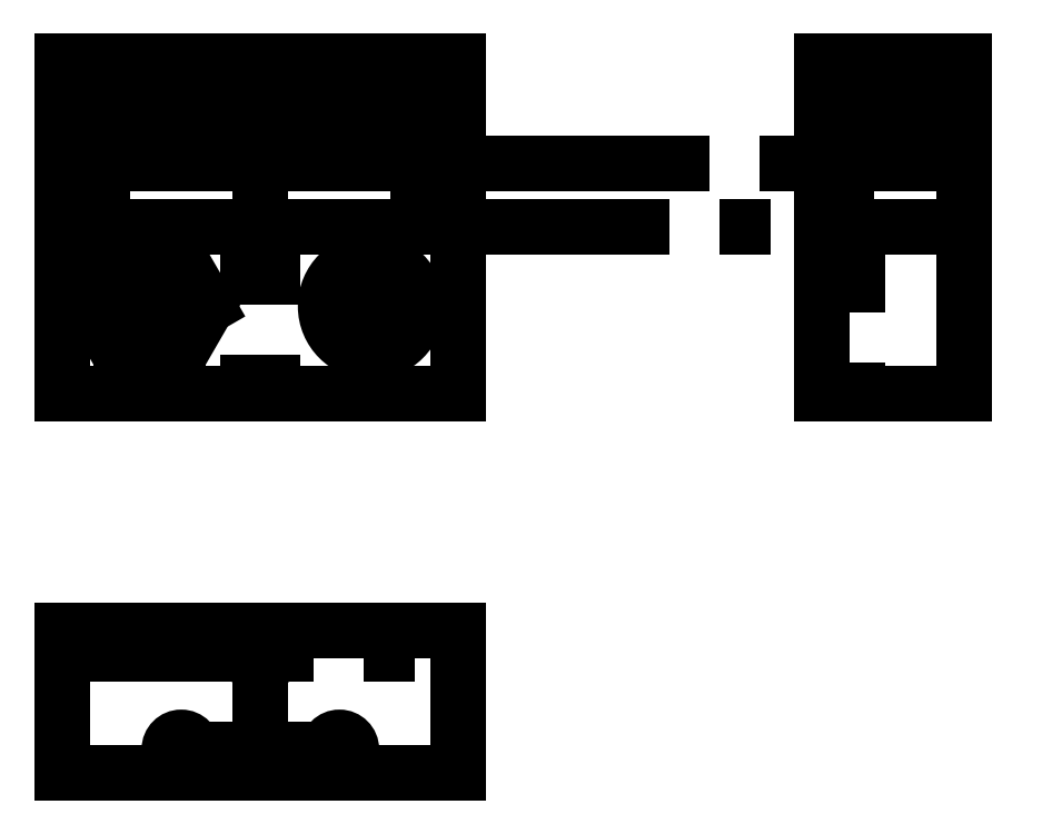
<metadata>
{"format":"dxf","ext":"dxf","renderer":"ezdxf+matplotlib","layout":"modelspace","background":"white","min_lineweight":24,"dpi":150}
</metadata>
<code>
0
SECTION
2
ENTITIES
0
INSERT
8
0
2
CUT001008009050_PROJ
10
0
20
0
30
0
41
1
42
1
43
0
50
0
70
1
71
1
44
0
45
0
0
INSERT
8
0
2
CUT001008009050_PROJ001
10
0
20
-60
30
0
41
1
42
1
43
0
50
0
70
1
71
1
44
0
45
0
0
DIMENSION
8
dim
10
-30
20
3.674e-15
30
0
11
-31.88
21
4
31
0
70
32
71
5
3
Standard
53
0
210
0
220
0
230
1
13
-20
23
8
33
0
14
-20
24
2.449e-15
34
0
50
90
0
DIMENSION
8
dim
10
40
20
21
30
0
11
38.12
21
-3.323e-15
31
0
70
32
71
5
3
Standard
53
0
210
0
220
0
230
1
13
25
23
-21
33
0
14
25
24
21
34
0
50
90
0
DIMENSION
8
dim
10
25
20
30
30
0
11
3.668e-15
21
31.88
31
0
70
32
71
5
3
Standard
53
0
210
0
220
0
230
1
13
-25
23
21
33
0
14
25
24
21
34
0
0
DIMENSION
8
dim
10
20
20
24.96
30
0
11
1.148e-16
21
26.84
31
0
70
32
71
5
3
Standard
53
0
210
0
220
0
230
1
13
-20
23
8
33
0
14
20
24
8
34
0
0
LINE
8
base
10
-14
20
-3
11
-14
21
-17
0
LINE
8
base
10
-21
20
-10
11
-7
21
-10
0
LINE
8
base
10
14
20
-3
11
14
21
-17
0
LINE
8
base
10
6
20
-10
11
22
21
-10
0
LINE
8
base
10
-10
20
-64
11
-10
21
-68
0
LINE
8
base
10
10
20
-64
11
10
21
-68
0
LINE
8
base
10
-12
20
-66
11
12
21
-66
0
LINE
8
base
10
0
20
-50
11
0
21
-70
0
DIMENSION
8
dim
10
-30
20
8
30
0
11
-31.88
21
14.5
31
0
70
32
71
5
3
Standard
53
0
210
0
220
0
230
1
13
-25
23
21
33
0
14
-20
24
8
34
0
50
90
0
DIMENSION
8
dim
10
-30
20
1.225e-15
30
0
11
-31.88
21
-5
31
0
70
32
71
5
3
Standard
53
0
210
0
220
0
230
1
13
-14
23
-10
33
0
14
-20
24
0
34
0
50
90
0
DIMENSION
8
dim
10
25
20
-27
30
0
11
19.5
21
-25.12
31
0
70
32
71
5
3
Standard
53
0
210
0
220
0
230
1
13
14
23
-10
33
0
14
25
24
-21
34
0
0
DIMENSION
8
dim
10
-25
20
-27
30
0
11
-19.5
21
-25.12
31
0
70
32
71
5
3
Standard
53
0
210
0
220
0
230
1
13
-14
23
-10
33
0
14
-25
24
-21
34
0
0
LINE
8
base2
10
-8.5
20
22
11
-8.5
21
8
0
LINE
8
base2
10
-11.5
20
22
11
-11.5
21
8
0
LINE
8
base2
10
8.5
20
22
11
8.5
21
8.323
0
LINE
8
base2
10
11.5
20
22
11
11.5
21
8
0
LINE
8
base
10
10
20
22
11
10
21
8
0
LINE
8
base
10
-10
20
22
11
-10
21
8
0
DIMENSION
8
dim
10
30
20
-69
30
0
11
28.12
21
-67.5
31
0
70
32
71
5
3
Standard
53
0
210
0
220
0
230
1
13
10
23
-66
33
0
14
25
24
-69
34
0
50
90
0
DIMENSION
8
dim
10
89
20
30
30
0
11
80
21
31.88
31
0
70
32
71
5
3
Standard
53
0
210
0
220
0
230
1
13
71
23
21
33
0
14
89
24
21
34
0
0
LINE
8
base
10
80
20
18
11
80
21
8
0
DIMENSION
8
dim
10
71
20
25
30
0
11
75.5
21
26.88
31
0
70
32
71
5
3
Standard
53
0
210
0
220
0
230
1
13
80
23
13
33
0
14
71
24
21
34
0
0
DIMENSION
8
dim
10
-10
20
-80
30
0
11
-17.5
21
-78.12
31
0
70
32
71
5
3
Standard
53
0
210
0
220
0
230
1
13
-25
23
-69
33
0
14
-10
24
-66
34
0
0
DIMENSION
8
dim
10
-11.34
20
-66.67
30
0
11
-10.84
21
-64.32
31
0
70
35
1
 %%C3
71
5
3
Standard
53
0
210
0
220
0
230
1
15
-8.658
25
-65.33
35
0
40
0
0
DIMENSION
8
dim
10
8.658
20
-66.67
30
0
11
9.161
21
-64.32
31
0
70
35
1
 %%C3
71
5
3
Standard
53
0
210
0
220
0
230
1
15
11.34
25
-65.33
35
0
40
0
0
LINE
8
base
10
20
20
8
11
25
21
8
0
LINE
8
base
10
25
20
8
11
90
21
8
0
LINE
8
base
10
75
20
14.5
11
91
21
14.5
0
LINE
8
0
10
83.97
20
15
11
89
21
15
0
LINE
8
0
10
83.97
20
14
11
89
21
14
0
LINE
8
0
10
89
20
15
11
89
21
21
0
LINE
8
0
10
89
20
21
11
71
21
21
0
LINE
8
0
10
71
20
21
11
71
21
-21
0
LINE
8
0
10
71
20
-21
11
89
21
-21
0
LINE
8
0
10
89
20
-21
11
89
21
14
0
ARC
8
0
10
80
20
14.5
40
4
50
7.181
51
352.9
0
DIMENSION
8
dim
10
76.25
20
13.1
30
0
11
79.34
21
16.26
31
0
70
35
71
5
72
0
3
Standard
53
0
210
0
220
0
230
1
15
83.75
25
15.9
35
0
40
0
0
DIMENSION
8
dim
10
99
20
14
30
0
11
97.12
21
14.5
31
0
70
32
71
5
72
0
3
Standard
53
0
210
0
220
0
230
1
13
89
23
15
33
0
14
89
24
14
34
0
50
90
0
DIMENSION
8
dim
10
64
20
21
30
0
11
62.12
21
17.75
31
0
70
32
71
5
72
0
3
Standard
53
0
210
0
220
0
230
1
13
80
23
14.5
33
0
14
71
24
21
34
0
50
90
0
LINE
8
0
10
-25
20
15
11
25
21
15
0
LINE
8
0
10
-25
20
14
11
25
21
14
0
LINE
8
base
10
20
20
0
11
90
21
0
0
LINE
8
base
10
87.5
20
15
11
87.5
21
21
0
LINE
8
base
10
84.5
20
15
11
84.5
21
21
0
LINE
8
base
10
84.5
20
8
11
84.5
21
14
0
LINE
8
base
10
87.5
20
8
11
87.5
21
14
0
LINE
8
base
10
86
20
15
11
86
21
21
0
LINE
8
base
10
86
20
8
11
86
21
14
0
DIMENSION
8
dim
10
89
20
25
30
0
11
87.5
21
26.88
31
0
70
32
71
5
72
0
3
Standard
53
0
210
0
220
0
230
1
13
86
23
21
33
0
14
89
24
21
34
0
0
DIMENSION
8
dim
10
10
20
-80
30
0
11
1.148e-16
21
-78.12
31
0
70
32
71
5
3
Standard
53
0
210
0
220
0
230
1
13
-10
23
-66
33
0
14
10
24
-66
34
0
0
DIMENSION
8
dim
10
25
20
-80
30
0
11
17.5
21
-78.12
31
0
70
32
71
5
3
Standard
53
0
210
0
220
0
230
1
13
10
23
-66
33
0
14
25
24
-66
34
0
0
DIMENSION
8
dim
10
19.34
20
-7.865
30
0
11
13.3
21
-8.259
31
0
70
35
71
5
72
0
3
Standard
53
0
210
0
220
0
230
1
15
8.661
25
-12.14
35
0
40
0
0
DIMENSION
8
dim
10
-5.928
20
-18.88
30
0
11
-5.727
21
-14.78
31
0
70
33
71
5
72
0
3
Standard
53
0
210
0
220
0
230
1
13
-6.7
23
-10
33
0
14
-10.35
24
-16.32
34
0
0
CIRCLE
8
0
10
0
20
-54
40
1.5
0
LINE
8
base
10
-25
20
-54
11
25
21
-54
0
LINE
8
base
10
0
20
22
11
0
21
-22
0
LINE
8
base
10
74
20
21
11
74
21
-21
0
LINE
8
base2
10
72.5
20
21
11
72.5
21
-21
0
LINE
8
base2
10
75.5
20
21
11
75.5
21
-21
0
LINE
8
base2
10
-1.5
20
22
11
-1.5
21
-22
0
LINE
8
base2
10
1.5
20
22
11
1.5
21
-22
0
DIMENSION
8
dim
10
-1.423
20
-53.53
30
0
11
0.5929
21
-52.22
31
0
70
35
1
%%C<>
71
5
3
Standard
53
0
210
0
220
0
230
1
15
1.423
25
-54.47
35
0
40
0
0
DIMENSION
8
dim
10
30
20
-51
30
0
11
28.12
21
-52.5
31
0
70
32
71
5
3
Standard
53
0
210
0
220
0
230
1
13
0
23
-54
33
0
14
25
24
-51
34
0
50
90
0
DIMENSION
8
dim
10
4.898e-16
20
-46
30
0
11
-12.5
21
-44.12
31
0
70
32
71
5
3
Standard
53
0
210
0
220
0
230
1
13
-25
23
-51
33
0
14
0
24
-54
34
0
0
ENDSEC
0
EOF

</code>
